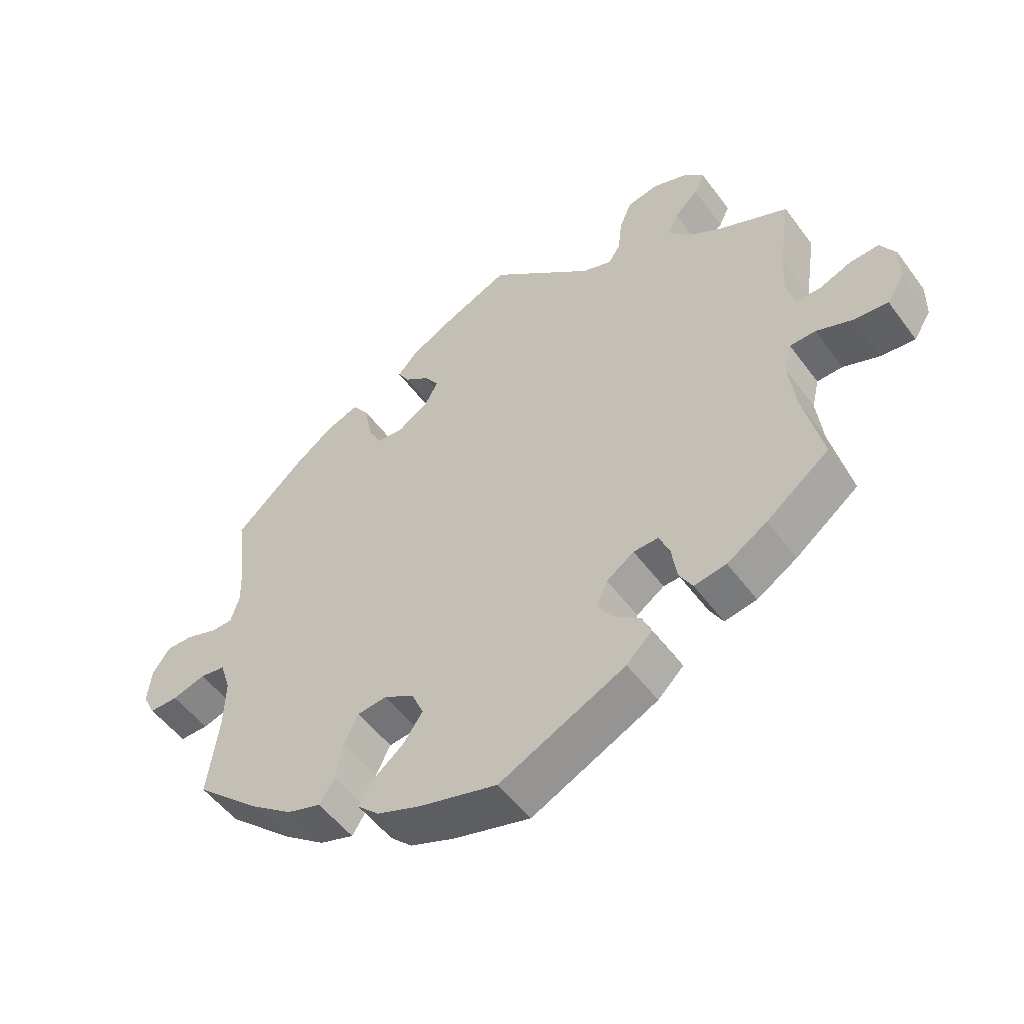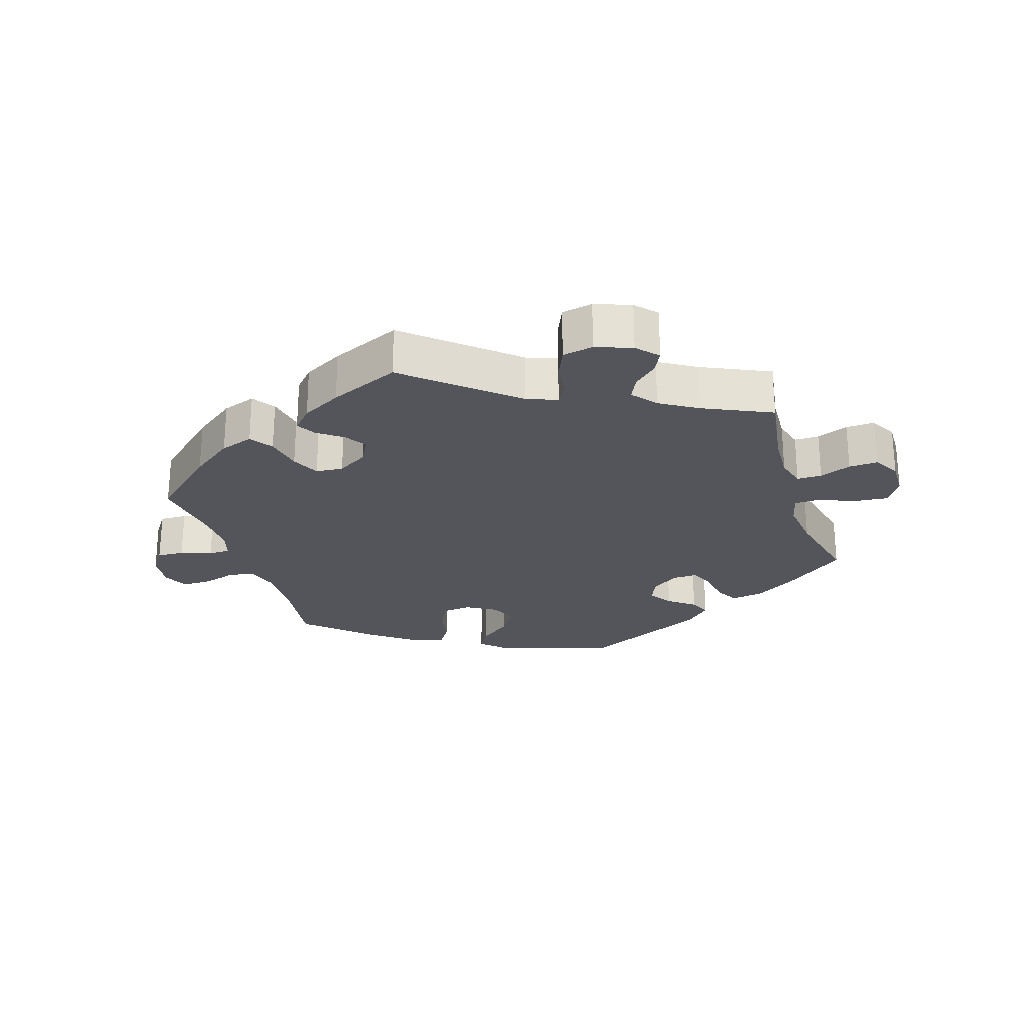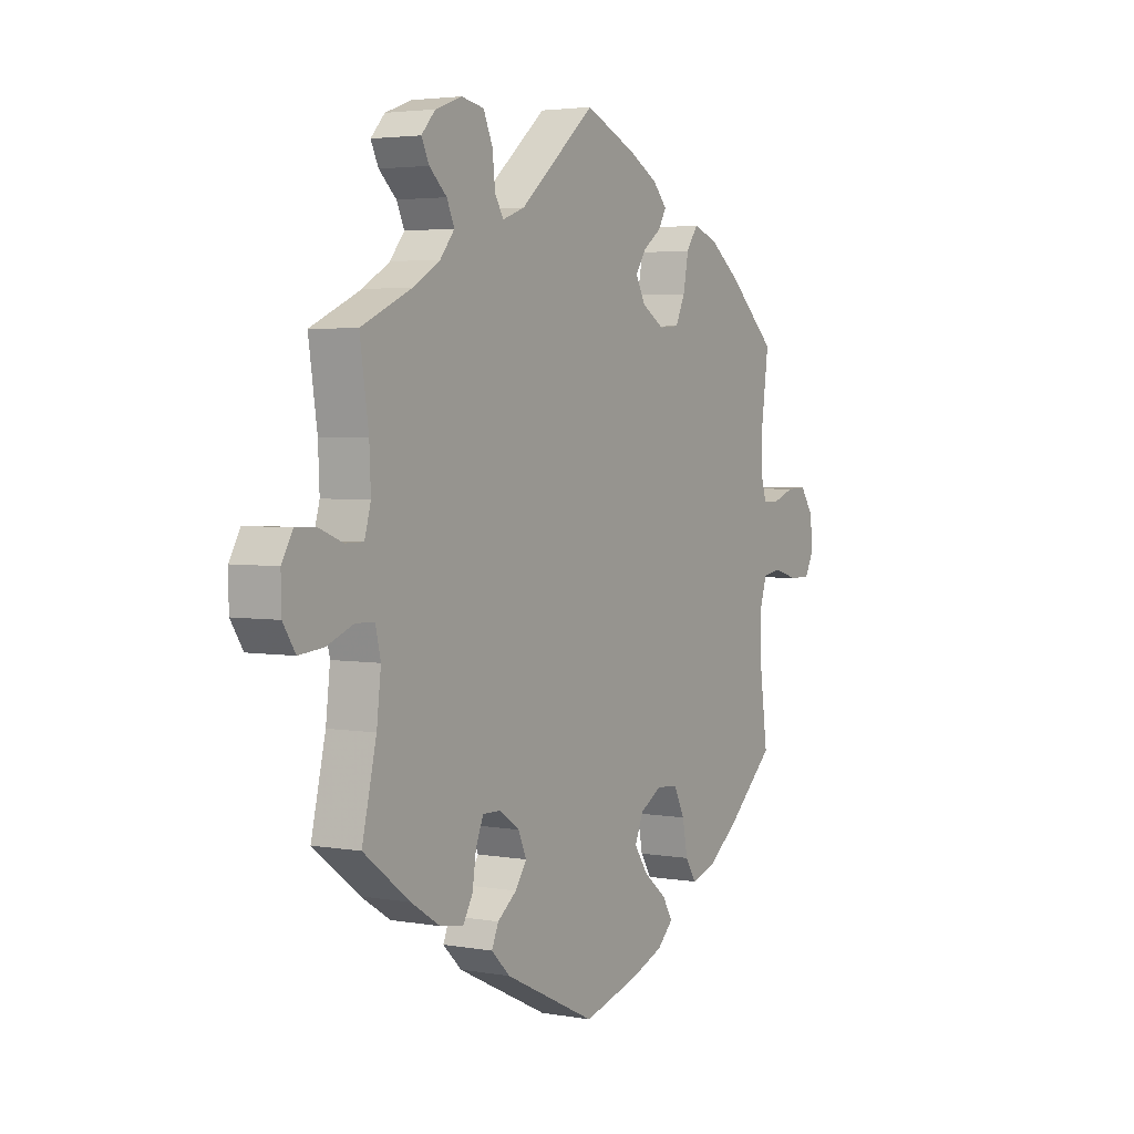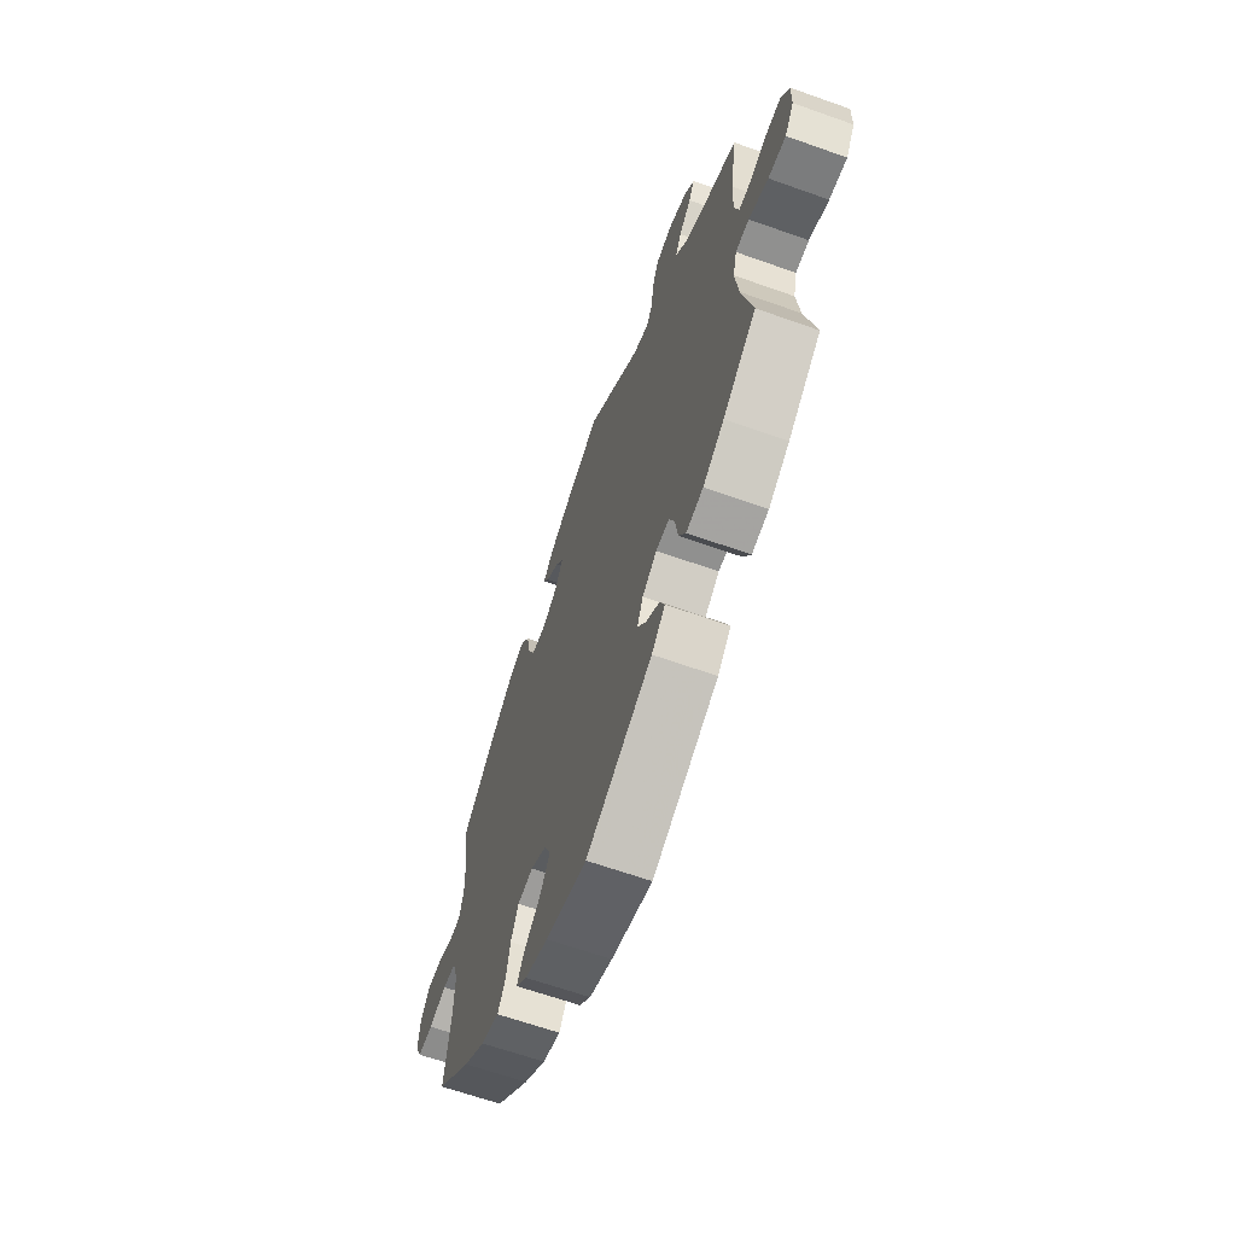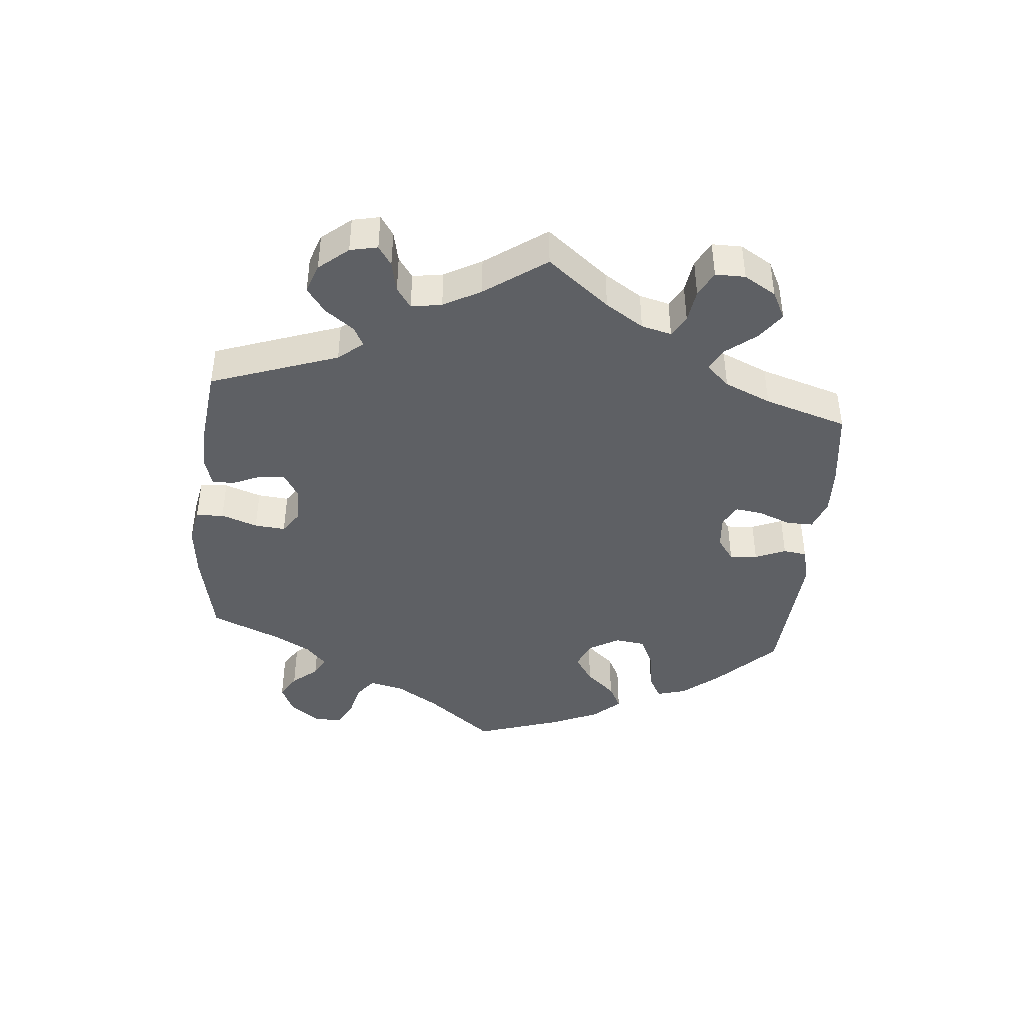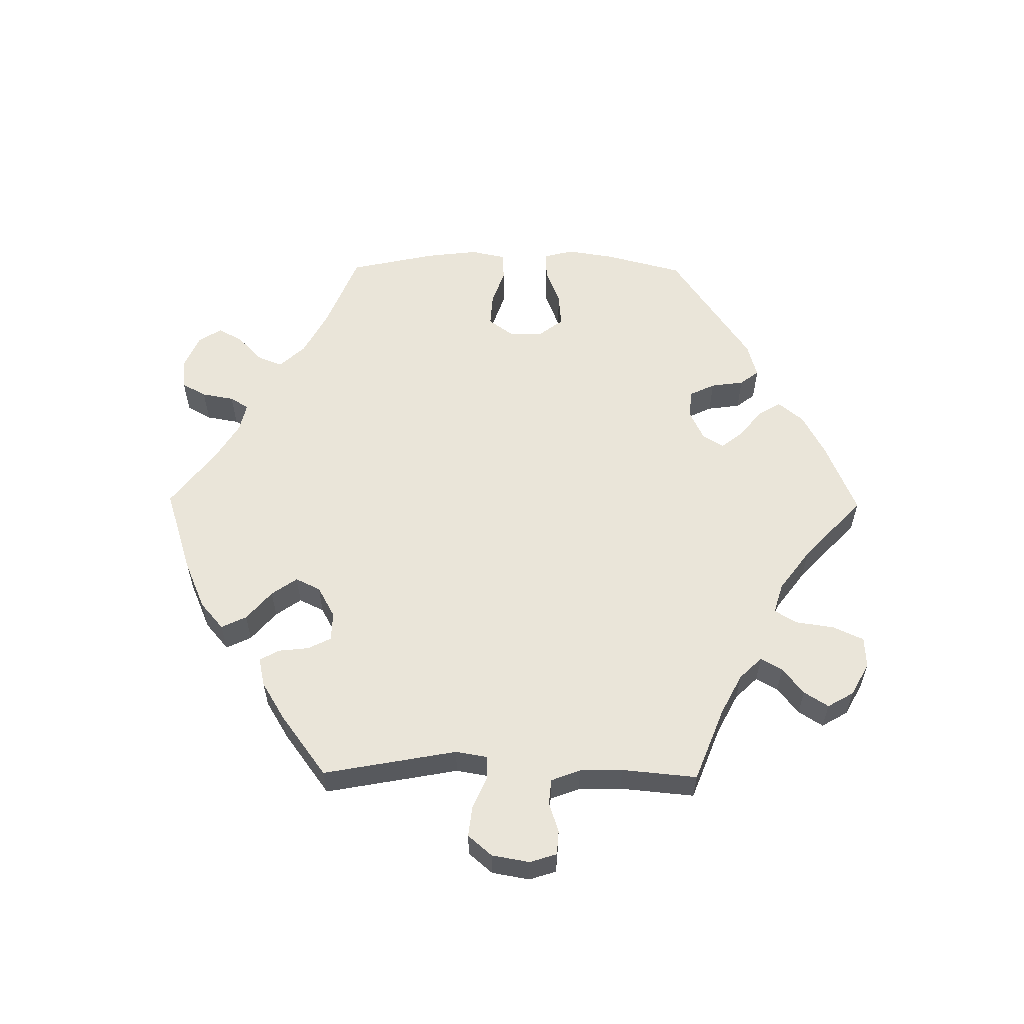
<metadata>
{"format":"obj","ext":"obj","renderer":"f3d","projection":"perspective","resolution":1024,"background":"white","views":[{"elev":-52.2,"azim":35.5,"up":"+Z"},{"elev":-24.9,"azim":17.5,"up":"+Y"},{"elev":3.5,"azim":120.8,"up":"+Z"},{"elev":-64.1,"azim":70.2,"up":"+Z"},{"elev":-42.9,"azim":54.6,"up":"+Y"},{"elev":57.9,"azim":30.6,"up":"+Y"}]}
</metadata>
<code>
v -0.399 0.07 0.381
v -0.335 0.07 0.429
v -0.284 0.07 0.447
v -0.26 0.07 0.412
v -0.249 0.07 0.354
v -0.229 0.07 0.311
v -0.187 0.07 0.308
v -0.141 0.07 0.336
v -0.12 0.07 0.375
v -0.142 0.07 0.408
v -0.18 0.07 0.436
v -0.197 0.07 0.465
v -0.167 0.07 0.498
v -0.107 0.07 0.531
v 0 0.07 0.578
v 0.158 0.07 0.443
v 0.204 0.07 0.426
v 0.222 0.07 0.455
v 0.228 0.07 0.509
v 0.247 0.07 0.553
v 0.294 0.07 0.562
v 0.349 0.07 0.542
v 0.378 0.07 0.51
v 0.362 0.07 0.477
v 0.326 0.07 0.444
v 0.31 0.07 0.409
v 0.34 0.07 0.372
v 0.396 0.07 0.338
v 0.501 0.07 0.29
v 0.483 0.07 0.17
v 0.48 0.07 0.101
v 0.493 0.07 0.055
v 0.531 0.07 0.055
v 0.579 0.07 0.074
v 0.623 0.07 0.076
v 0.646 0.07 0.036
v 0.645 0.07 -0.021
v 0.619 0.07 -0.061
v 0.568 0.07 -0.056
v 0.512 0.07 -0.034
v 0.473 0.07 -0.035
v 0.462 0.07 -0.082
v 0.471 0.07 -0.159
v 0.501 0.07 -0.288
v 0.405 0.07 -0.361
v 0.344 0.07 -0.399
v 0.295 0.07 -0.407
v 0.275 0.07 -0.372
v 0.267 0.07 -0.319
v 0.251 0.07 -0.28
v 0.213 0.07 -0.281
v 0.171 0.07 -0.31
v 0.154 0.07 -0.349
v 0.178 0.07 -0.384
v 0.218 0.07 -0.415
v 0.232 0.07 -0.448
v 0.193 0.07 -0.486
v 0.001 0.07 -0.578
v -0.118 0.07 -0.545
v -0.185 0.07 -0.519
v -0.218 0.07 -0.487
v -0.197 0.07 -0.452
v -0.149 0.07 -0.413
v -0.12 0.07 -0.371
v -0.138 0.07 -0.329
v -0.184 0.07 -0.302
v -0.229 0.07 -0.307
v -0.251 0.07 -0.352
v -0.262 0.07 -0.409
v -0.285 0.07 -0.445
v -0.337 0.07 -0.428
v -0.401 0.07 -0.38
v -0.501 0.07 -0.289
v -0.484 0.07 -0.163
v -0.482 0.07 -0.087
v -0.498 0.07 -0.037
v -0.537 0.07 -0.031
v -0.588 0.07 -0.046
v -0.632 0.07 -0.046
v -0.651 0.07 -0.008
v -0.645 0.07 0.046
v -0.618 0.07 0.085
v -0.576 0.07 0.084
v -0.529 0.07 0.067
v -0.496 0.07 0.068
v -0.483 0.07 0.111
v -0.485 0.07 0.177
v -0.5 0.07 0.289
v -0.399 0 0.381
v -0.335 0 0.429
v -0.284 0 0.447
v -0.26 0 0.412
v -0.249 0 0.354
v -0.229 0 0.311
v -0.187 0 0.308
v -0.141 0 0.336
v -0.12 0 0.375
v -0.142 0 0.408
v -0.18 0 0.436
v -0.197 0 0.465
v -0.167 0 0.498
v -0.107 0 0.531
v 0 0 0.578
v 0.158 0 0.443
v 0.204 0 0.426
v 0.222 0 0.455
v 0.228 0 0.509
v 0.247 0 0.553
v 0.294 0 0.562
v 0.349 0 0.542
v 0.378 0 0.51
v 0.362 0 0.477
v 0.326 0 0.444
v 0.31 0 0.409
v 0.34 0 0.372
v 0.396 0 0.338
v 0.501 0 0.29
v 0.483 0 0.17
v 0.48 0 0.101
v 0.493 0 0.055
v 0.531 0 0.055
v 0.579 0 0.074
v 0.623 0 0.076
v 0.646 0 0.036
v 0.645 0 -0.021
v 0.619 0 -0.061
v 0.568 0 -0.056
v 0.512 0 -0.034
v 0.473 0 -0.035
v 0.462 0 -0.082
v 0.471 0 -0.159
v 0.501 0 -0.288
v 0.405 0 -0.361
v 0.344 0 -0.399
v 0.295 0 -0.407
v 0.275 0 -0.372
v 0.267 0 -0.319
v 0.251 0 -0.28
v 0.213 0 -0.281
v 0.171 0 -0.31
v 0.154 0 -0.349
v 0.178 0 -0.384
v 0.218 0 -0.415
v 0.232 0 -0.448
v 0.193 0 -0.486
v 0.001 0 -0.578
v -0.118 0 -0.545
v -0.185 0 -0.519
v -0.218 0 -0.487
v -0.197 0 -0.452
v -0.149 0 -0.413
v -0.12 0 -0.371
v -0.138 0 -0.329
v -0.184 0 -0.302
v -0.229 0 -0.307
v -0.251 0 -0.352
v -0.262 0 -0.409
v -0.285 0 -0.445
v -0.337 0 -0.428
v -0.401 0 -0.38
v -0.501 0 -0.289
v -0.484 0 -0.163
v -0.482 0 -0.087
v -0.498 0 -0.037
v -0.537 0 -0.031
v -0.588 0 -0.046
v -0.632 0 -0.046
v -0.651 0 -0.008
v -0.645 0 0.046
v -0.618 0 0.085
v -0.576 0 0.084
v -0.529 0 0.067
v -0.496 0 0.068
v -0.483 0 0.111
v -0.485 0 0.177
v -0.5 0 0.289
f 87 88 1 2
f 86 87 2 3
f 85 86 3 4
f 81 82 83 84
f 81 84 85
f 80 81 85
f 77 78 79 80
f 76 77 80 85
f 75 76 85 4
f 71 72 73 74
f 68 69 70 71
f 67 68 71 74
f 66 67 74 75
f 60 61 62 63
f 60 63 64
f 59 60 64
f 58 59 64
f 57 58 64 65
f 54 55 56 57
f 53 54 57 65
f 46 47 48 49
f 46 49 50
f 43 44 45 46
f 42 43 46 50
f 41 42 50 51
f 37 38 39 40
f 37 40 41
f 36 37 41
f 33 34 35 36
f 32 33 36 41
f 31 32 41 51
f 28 29 30
f 27 28 30 31
f 26 27 31 51
f 22 23 24 25
f 22 25 26
f 21 22 26
f 18 19 20 21
f 17 18 21 26
f 13 14 15 16
f 13 16 17
f 10 11 12 13
f 9 10 13 17
f 8 9 17 26
f 66 75 4 5
f 52 53 65 66
f 7 8 26 51
f 6 7 51 52
f 66 5 6
f 6 52 66
f 90 89 176 175
f 91 90 175 174
f 92 91 174 173
f 172 171 170 169
f 173 172 169
f 173 169 168
f 168 167 166 165
f 173 168 165 164
f 92 173 164 163
f 162 161 160 159
f 159 158 157 156
f 162 159 156 155
f 163 162 155 154
f 151 150 149 148
f 152 151 148
f 152 148 147
f 152 147 146
f 153 152 146 145
f 145 144 143 142
f 153 145 142 141
f 137 136 135 134
f 138 137 134
f 134 133 132 131
f 138 134 131 130
f 139 138 130 129
f 128 127 126 125
f 129 128 125
f 129 125 124
f 124 123 122 121
f 129 124 121 120
f 139 129 120 119
f 118 117 116
f 119 118 116 115
f 139 119 115 114
f 113 112 111 110
f 114 113 110
f 114 110 109
f 109 108 107 106
f 114 109 106 105
f 104 103 102 101
f 105 104 101
f 101 100 99 98
f 105 101 98 97
f 114 105 97 96
f 93 92 163 154
f 154 153 141 140
f 139 114 96 95
f 140 139 95 94
f 94 93 154
f 154 140 94
f 1 89 90 2
f 2 90 91 3
f 3 91 92 4
f 4 92 93 5
f 5 93 94 6
f 6 94 95 7
f 7 95 96 8
f 8 96 97 9
f 9 97 98 10
f 10 98 99 11
f 11 99 100 12
f 12 100 101 13
f 13 101 102 14
f 14 102 103 15
f 15 103 104 16
f 16 104 105 17
f 17 105 106 18
f 18 106 107 19
f 19 107 108 20
f 20 108 109 21
f 21 109 110 22
f 22 110 111 23
f 23 111 112 24
f 24 112 113 25
f 25 113 114 26
f 26 114 115 27
f 27 115 116 28
f 28 116 117 29
f 29 117 118 30
f 30 118 119 31
f 31 119 120 32
f 32 120 121 33
f 33 121 122 34
f 34 122 123 35
f 35 123 124 36
f 36 124 125 37
f 37 125 126 38
f 38 126 127 39
f 39 127 128 40
f 40 128 129 41
f 41 129 130 42
f 42 130 131 43
f 43 131 132 44
f 44 132 133 45
f 45 133 134 46
f 46 134 135 47
f 47 135 136 48
f 48 136 137 49
f 49 137 138 50
f 50 138 139 51
f 51 139 140 52
f 52 140 141 53
f 53 141 142 54
f 54 142 143 55
f 55 143 144 56
f 56 144 145 57
f 57 145 146 58
f 58 146 147 59
f 59 147 148 60
f 60 148 149 61
f 61 149 150 62
f 62 150 151 63
f 63 151 152 64
f 64 152 153 65
f 65 153 154 66
f 66 154 155 67
f 67 155 156 68
f 68 156 157 69
f 69 157 158 70
f 70 158 159 71
f 71 159 160 72
f 72 160 161 73
f 73 161 162 74
f 74 162 163 75
f 75 163 164 76
f 76 164 165 77
f 77 165 166 78
f 78 166 167 79
f 79 167 168 80
f 80 168 169 81
f 81 169 170 82
f 82 170 171 83
f 83 171 172 84
f 84 172 173 85
f 85 173 174 86
f 86 174 175 87
f 87 175 176 88
f 88 176 89 1

</code>
